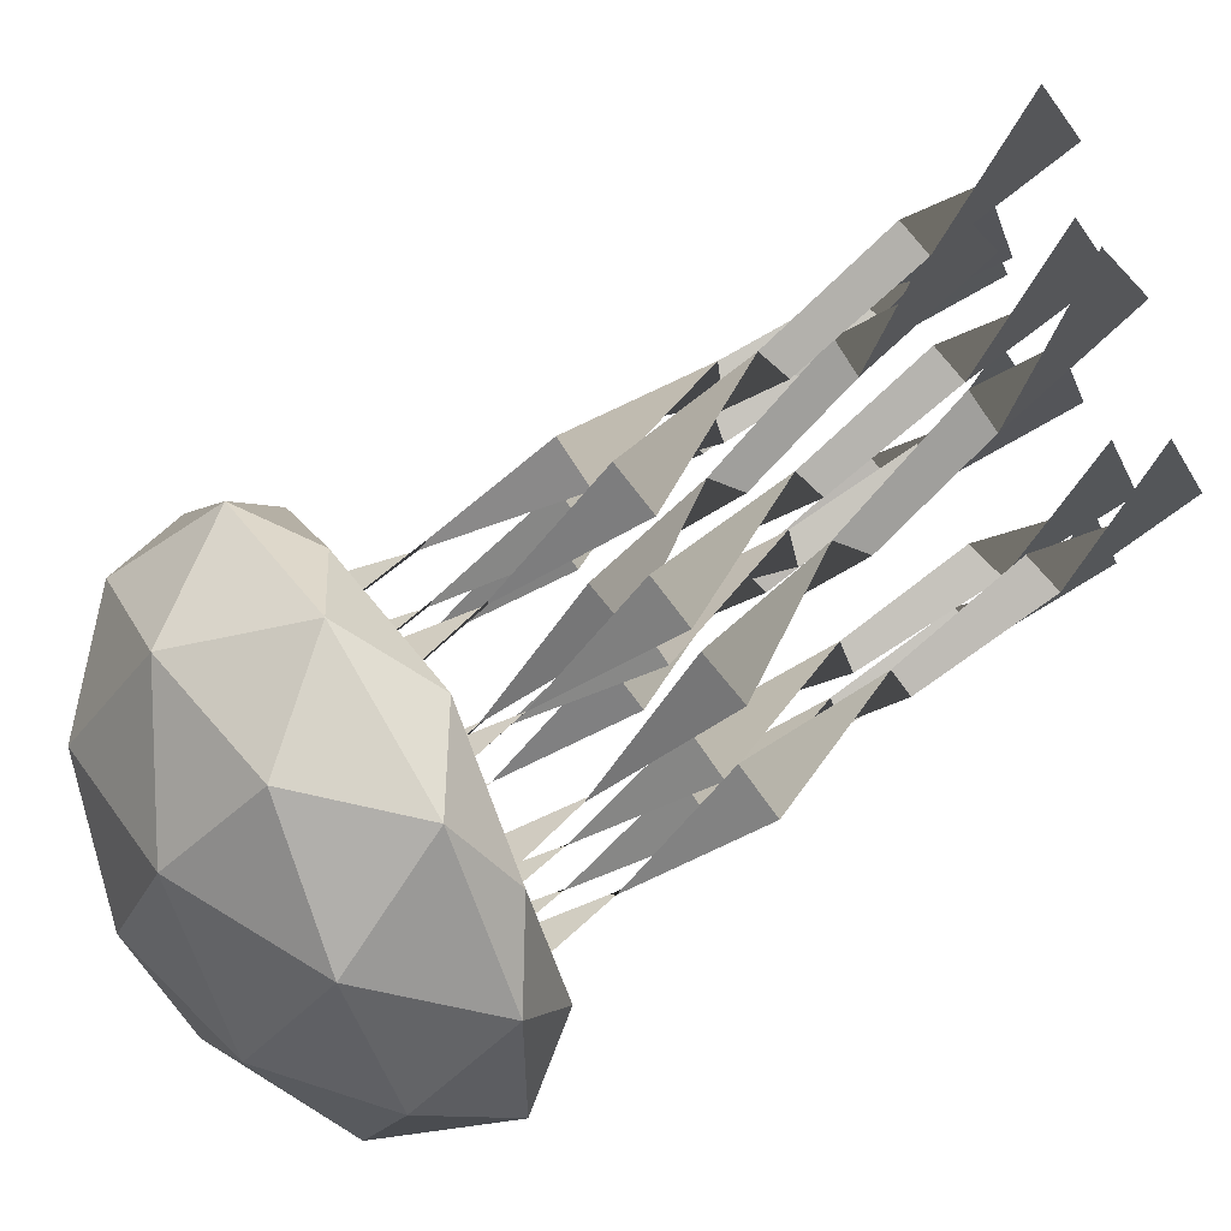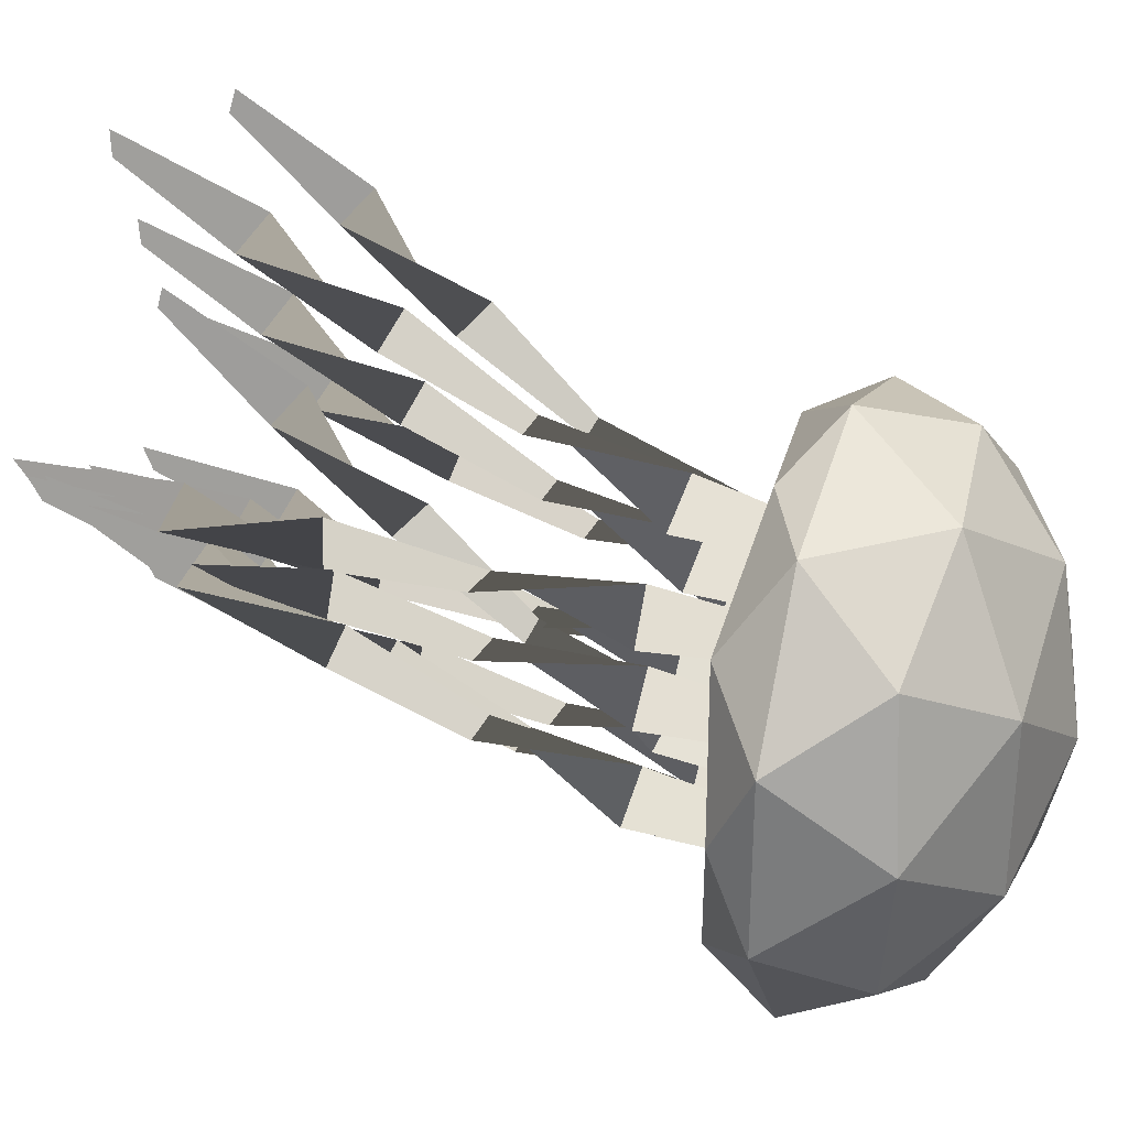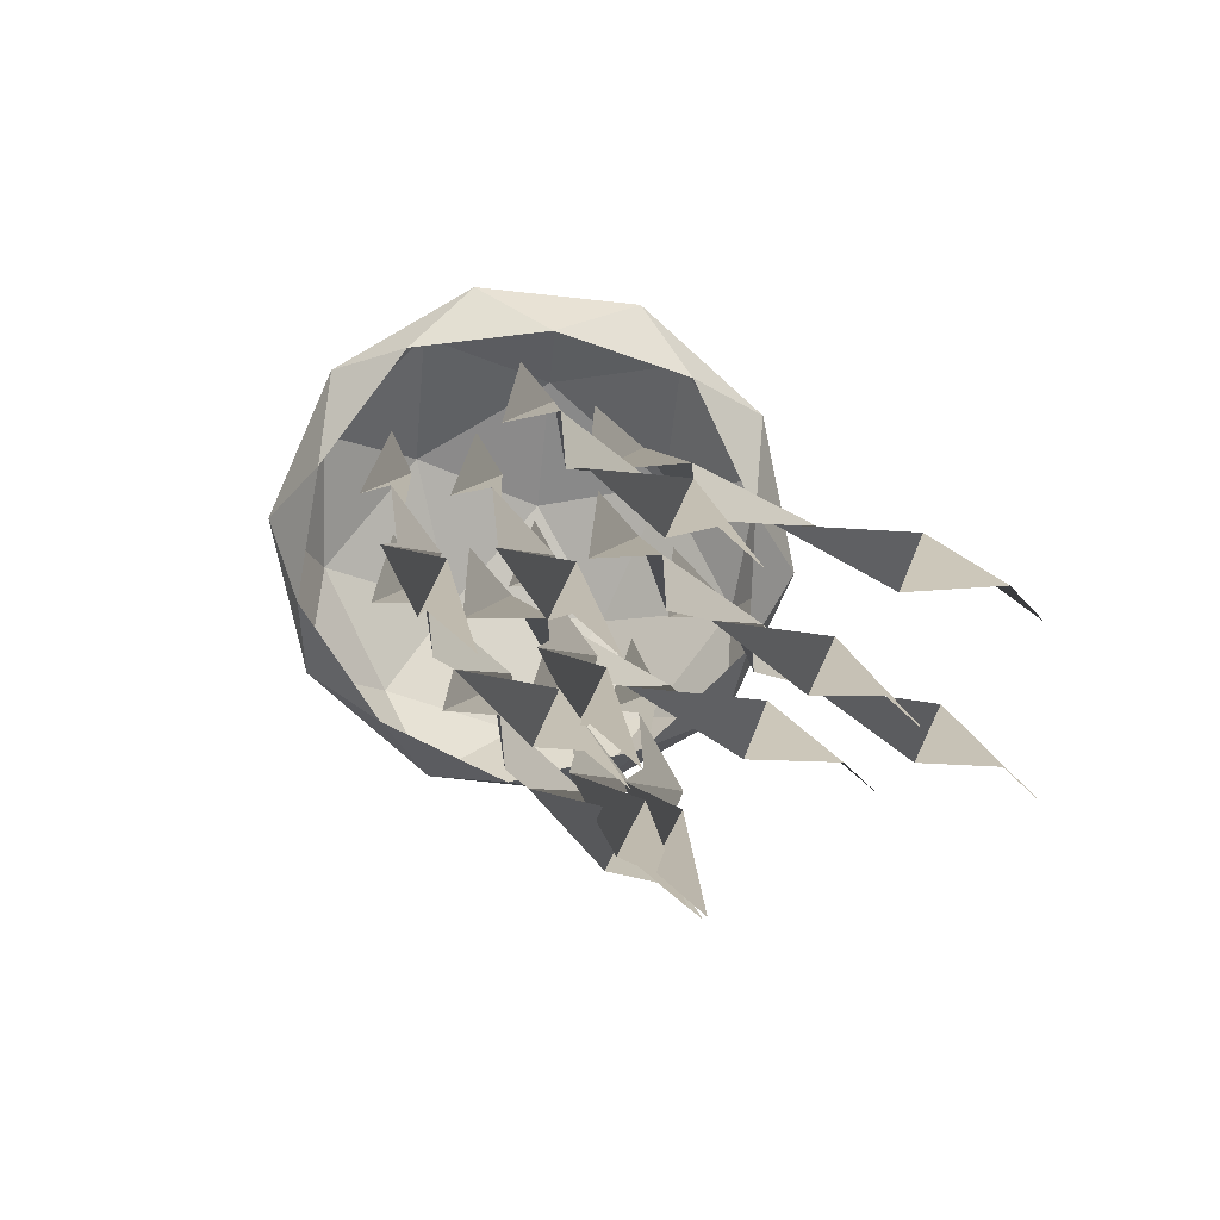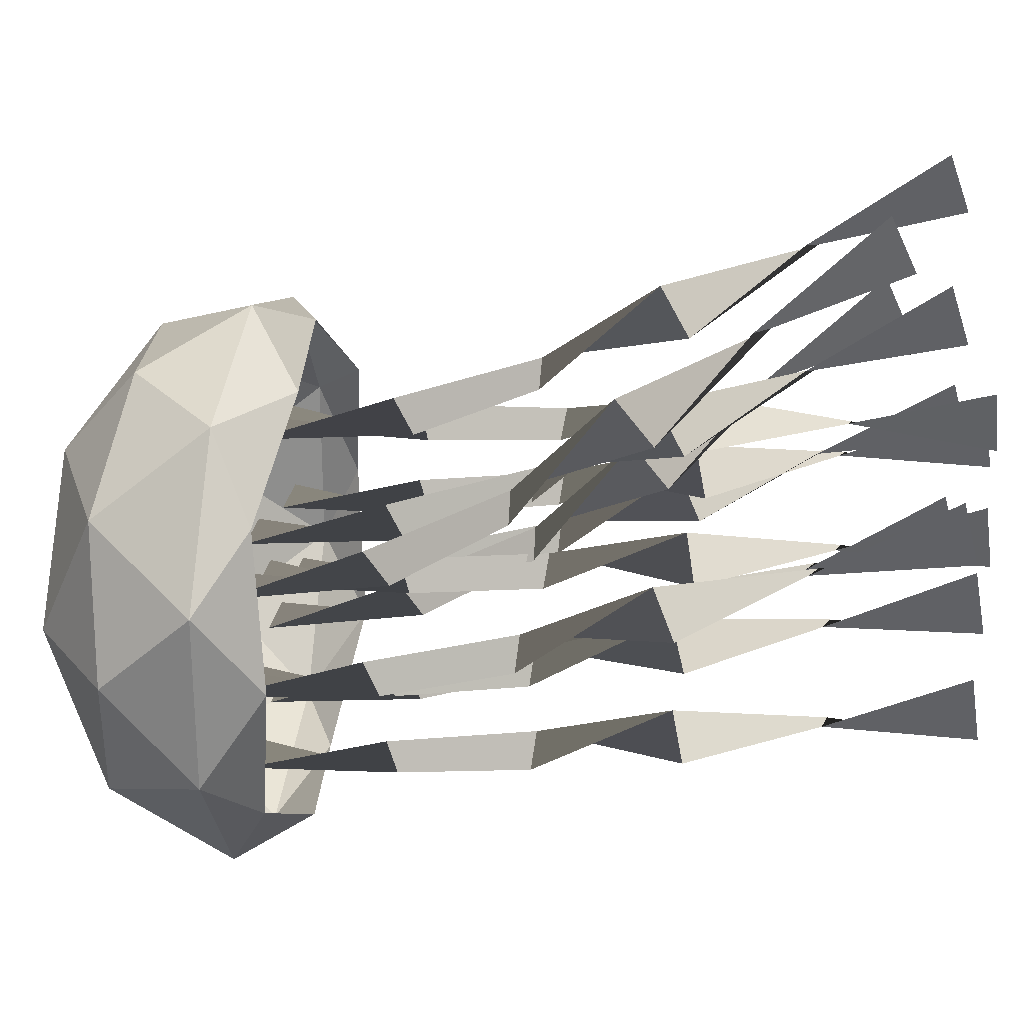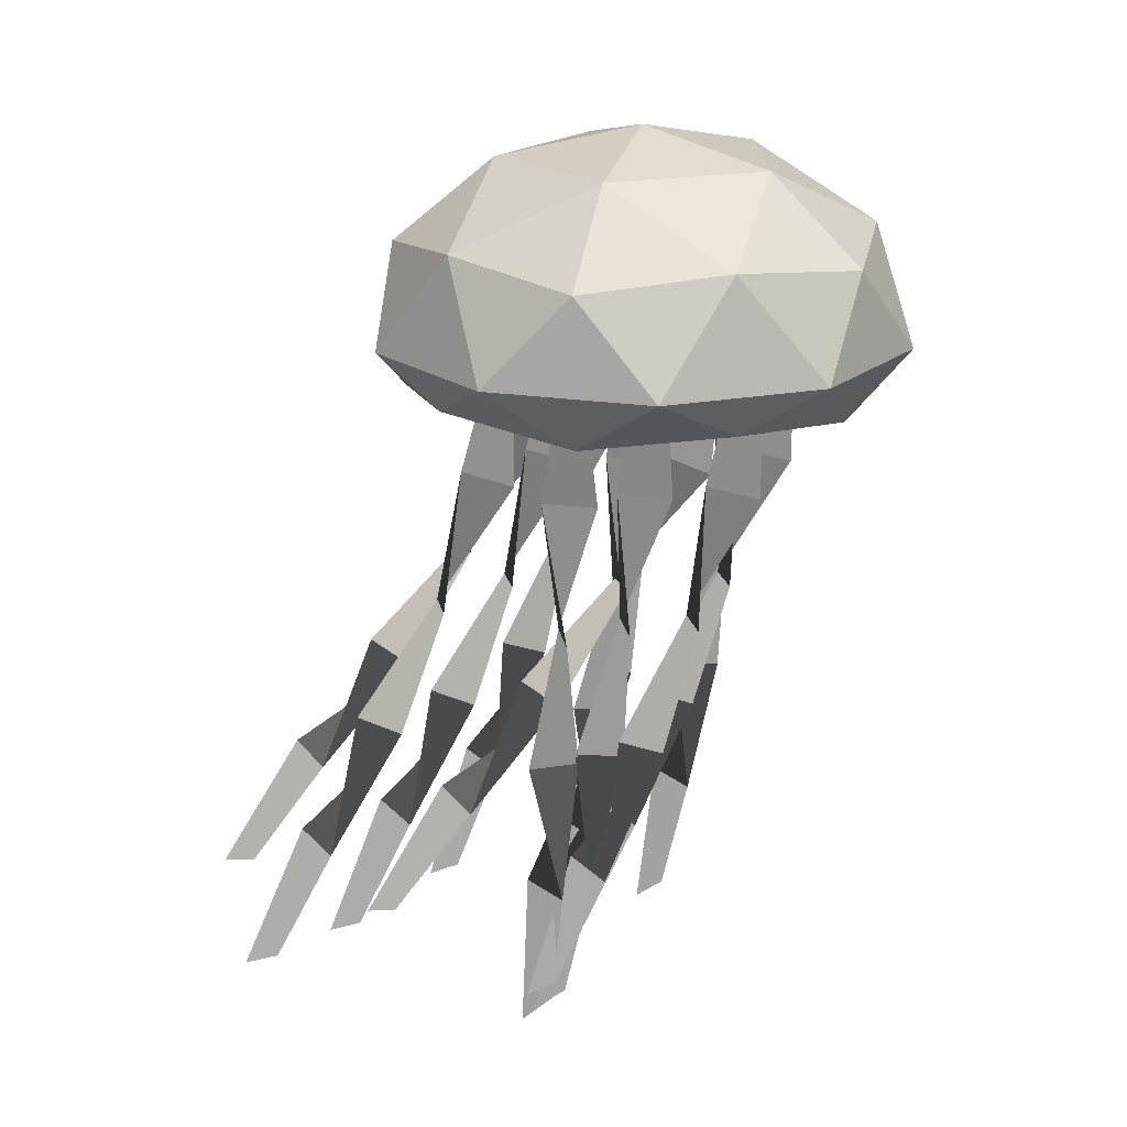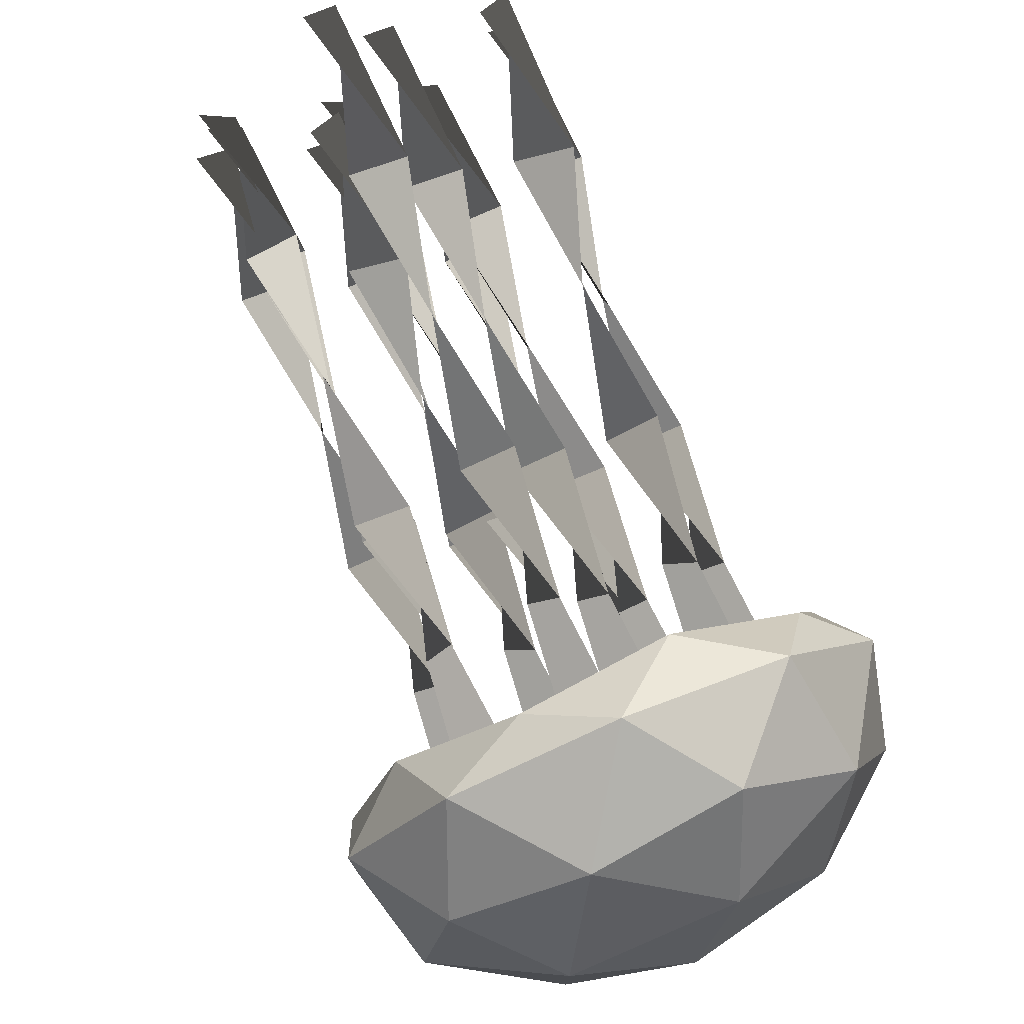
<metadata>
{"format":"obj","ext":"obj","renderer":"f3d","projection":"perspective","resolution":1024,"background":"white","views":[{"elev":56.9,"azim":-121.9,"up":"+Z"},{"elev":30.8,"azim":108.8,"up":"+Z"},{"elev":-76.0,"azim":-96.1,"up":"+Y"},{"elev":25.5,"azim":-81.5,"up":"+Z"},{"elev":20.3,"azim":70.3,"up":"+Y"},{"elev":77.1,"azim":157.4,"up":"+Z"}]}
</metadata>
<code>
o ICO球
v -1.447 -0.3042 -1.051
v 0.5528 -0.3042 -1.701
v 1.789 -0.3042 -0
v 0.5528 -0.3042 1.701
v -1.447 -0.3042 1.051
v -0.5528 0.667 -1.701
v 1.447 0.667 -1.051
v 1.447 0.667 1.051
v -0.5528 0.667 1.701
v -1.789 0.667 -0
v -0 1.491 -0
v -0.5257 -0.4213 -1.618
v -1.701 -0.4213 -0
v 1.376 -0.4213 -1
v 1.376 -0.4213 1
v -0.5257 -0.4213 1.618
v -1.902 -0 -0.618
v -1.902 -0 0.618
v -0 -0 -2
v -1.176 -0 -1.618
v 1.902 -0 -0.618
v 1.176 -0 -1.618
v 1.176 -0 1.618
v 1.902 -0 0.618
v -1.176 -0 1.618
v -0 -0 2
v -1.376 0.7841 -1
v 0.5257 0.7841 -1.618
v 1.701 0.7841 -0
v 0.5257 0.7841 1.618
v -1.376 0.7841 1
v -0.3249 1.269 -1
v -1.051 1.269 -0
v 0.8506 1.269 -0.618
v 0.8506 1.269 0.618
v -0.3249 1.269 1
f 1 13 17
f 2 12 19
f 3 14 21
f 4 15 23
f 5 16 25
f 1 17 20
f 2 19 22
f 3 21 24
f 4 23 26
f 5 25 18
f 6 27 32
f 7 28 34
f 8 29 35
f 9 30 36
f 10 31 33
f 33 36 11
f 33 31 36
f 31 9 36
f 36 35 11
f 36 30 35
f 30 8 35
f 35 34 11
f 35 29 34
f 29 7 34
f 34 32 11
f 34 28 32
f 28 6 32
f 32 33 11
f 32 27 33
f 27 10 33
f 18 31 10
f 18 25 31
f 25 9 31
f 26 30 9
f 26 23 30
f 23 8 30
f 24 29 8
f 24 21 29
f 21 7 29
f 22 28 7
f 22 19 28
f 19 6 28
f 20 27 6
f 20 17 27
f 17 10 27
f 25 26 9
f 25 16 26
f 16 4 26
f 23 24 8
f 23 15 24
f 15 3 24
f 21 22 7
f 21 14 22
f 14 2 22
f 19 20 6
f 19 12 20
f 12 1 20
f 17 18 10
f 17 13 18
f 13 5 18
o 平面
v -0.1201 -4.98 0.4725
v 0.1201 -4.94 0.7898
v 0.2 -0 -0
v -0.2 -0 -0
v 0.09066 -1.015 -0.132
v -0.1963 -1.999 0.1243
v 0.01732 -2.949 0.515
v 0.1868 -3.981 0.4149
v -0.1868 -3.958 0.5554
v -0.01732 -3.016 0.122
v 0.1963 -1.988 0.1998
v -0.09066 -0.9844 0.2232
f 41 48 40 39
f 37 38 45 44
f 44 45 46 43
f 43 46 47 42
f 42 47 48 41
o 平面.001
v 0.6985 -4.964 0.8309
v 0.9386 -4.915 1.147
v 1.019 -0 0.214
v 0.6185 -0 0.214
v 0.9092 -1.018 0.09282
v 0.6222 -1.997 0.3757
v 0.8358 -2.933 0.8004
v 1.005 -3.968 0.74
v 0.6317 -3.94 0.8795
v 0.8012 -3.014 0.4103
v 1.015 -1.984 0.4508
v 0.7279 -0.9807 0.4474
f 53 60 52 51
f 49 50 57 56
f 56 57 58 55
f 55 58 59 54
f 54 59 60 53
o 平面.002
v -1.038 -4.346 2.836
v -0.7978 -4.179 3.109
v -0.7179 -0 0.3596
v -1.118 -0 0.3596
v -0.8272 -1.06 0.3954
v -1.114 -1.898 1.034
v -0.9005 -2.538 1.857
v -0.7311 -3.485 2.319
v -1.105 -3.395 2.427
v -0.9352 -2.799 1.556
v -0.7215 -1.853 1.096
v -1.009 -0.9259 0.7258
f 65 72 64 63
f 61 62 69 68
f 68 69 70 67
f 67 70 71 66
f 66 71 72 65
o 平面.003
v 0.09937 -4.772 0.4504
v 0.3395 -4.666 0.7523
v 0.4194 -0 -1.052
v 0.01943 -0 -1.052
v 0.3101 -1.039 -1.104
v 0.0231 -1.969 -0.6553
v 0.2368 -2.791 -0.03126
v 0.4062 -3.816 0.1557
v 0.03263 -3.757 0.2844
v 0.2021 -2.961 -0.3914
v 0.4158 -1.941 -0.5844
v 0.1288 -0.9568 -0.7566
f 77 84 76 75
f 73 74 81 80
f 80 81 82 79
f 79 82 83 78
f 78 83 84 77
o 平面.004
v -0.02498 -4.657 2.893
v 0.2151 -4.53 3.187
v 0.2951 -0 1.065
v -0.1049 -0 1.065
v 0.1857 -1.046 1.041
v -0.1012 -1.951 1.551
v 0.1124 -2.719 2.244
v 0.2819 -3.726 2.523
v -0.09172 -3.657 2.646
v 0.07777 -2.921 1.901
v 0.2914 -1.917 1.62
v 0.004427 -0.9472 1.383
f 89 96 88 87
f 85 86 93 92
f 92 93 94 91
f 91 94 95 90
f 90 95 96 89
o 平面.005
v -0.7446 -4.938 0.299
v -0.5045 -4.877 0.613
v -0.4245 -0 -0.5008
v -0.8245 -0 -0.5008
v -0.5339 -1.023 -0.608
v -0.8209 -1.994 -0.2914
v -0.6072 -2.91 0.1757
v -0.4377 -3.947 0.1659
v -0.8113 -3.913 0.3038
v -0.6419 -3.01 -0.21
v -0.4282 -1.978 -0.2169
v -0.7152 -0.976 -0.2546
f 101 108 100 99
f 97 98 105 104
f 104 105 106 103
f 103 106 107 102
f 102 107 108 101
o 平面.006
v 0.8477 -4.796 0.961
v 1.088 -4.695 1.265
v 1.168 -0 -0.4614
v 0.7677 -0 -0.4614
v 1.058 -1.037 -0.5194
v 0.7714 -1.973 -0.08632
v 0.9851 -2.807 0.5203
v 1.155 -3.835 0.6847
v 0.7809 -3.779 0.8147
v 0.9504 -2.969 0.1565
v 1.164 -1.946 -0.01495
v 0.8771 -0.9591 -0.1714
f 113 120 112 111
f 109 110 117 116
f 116 117 118 115
f 115 118 119 114
f 114 119 120 113
o 平面.007
v 0.1399 -4.345 2.007
v 0.38 -4.178 2.28
v 0.4599 -0 -0.4715
v 0.05994 -0 -0.4715
v 0.3506 -1.06 -0.4355
v 0.06361 -1.898 0.204
v 0.2773 -2.537 1.027
v 0.4467 -3.484 1.489
v 0.07314 -3.394 1.598
v 0.2426 -2.798 0.7256
v 0.4563 -1.853 0.2658
v 0.1693 -0.9258 -0.1051
f 125 132 124 123
f 121 122 129 128
f 128 129 130 127
f 127 130 131 126
f 126 131 132 125
o 平面.008
v -0.3958 -4.707 2.147
v -0.1556 -4.589 2.445
v -0.07569 -0 0.4535
v -0.4757 -0 0.4535
v -0.185 -1.043 0.4181
v -0.472 -1.959 0.9029
v -0.2584 -2.75 1.568
v -0.08889 -3.766 1.809
v -0.4625 -3.701 1.934
v -0.293 -2.939 1.217
v -0.07937 -1.928 0.9724
v -0.3664 -0.9512 0.7627
f 137 144 136 135
f 133 134 141 140
f 140 141 142 139
f 139 142 143 138
f 138 143 144 137
o 平面.009
v -0.6878 -4.965 -0.5223
v -0.4476 -4.916 -0.2062
v -0.3677 -0 -1.131
v -0.7677 -0 -1.131
v -0.477 -1.018 -1.253
v -0.764 -1.997 -0.9713
v -0.5504 -2.934 -0.5486
v -0.3809 -3.969 -0.6113
v -0.7545 -3.941 -0.4718
v -0.585 -3.014 -0.9389
v -0.3714 -1.984 -0.8962
v -0.6584 -0.9809 -0.8981
f 149 156 148 147
f 145 146 153 152
f 152 153 154 151
f 151 154 155 150
f 150 155 156 149
o 平面.010
v 0.7199 -5.001 0.9443
v 0.96 -4.984 1.264
v 1.04 -0 0.8298
v 0.6399 -0 0.8298
v 0.9306 -1.007 0.6714
v 0.6436 -2.001 0.862
v 0.8572 -2.982 1.167
v 1.027 -3.999 0.9694
v 0.6531 -3.989 1.112
v 0.8226 -3.011 0.7693
v 1.036 -1.997 0.9381
v 0.7493 -0.9933 1.028
f 161 168 160 159
f 157 158 165 164
f 164 165 166 163
f 163 166 167 162
f 162 167 168 161
o 平面.011
v -1.308 -4.834 1.064
v -1.068 -4.742 1.371
v -0.9883 -0 -0.2228
v -1.388 -0 -0.2228
v -1.098 -1.034 -0.2918
v -1.385 -1.979 0.1157
v -1.171 -2.832 0.6927
v -1.001 -3.865 0.8189
v -1.375 -3.814 0.9509
v -1.206 -2.982 0.3232
v -0.992 -1.954 0.1879
v -1.279 -0.9629 0.05757
f 173 180 172 171
f 169 170 177 176
f 176 177 178 175
f 175 178 179 174
f 174 179 180 173

</code>
